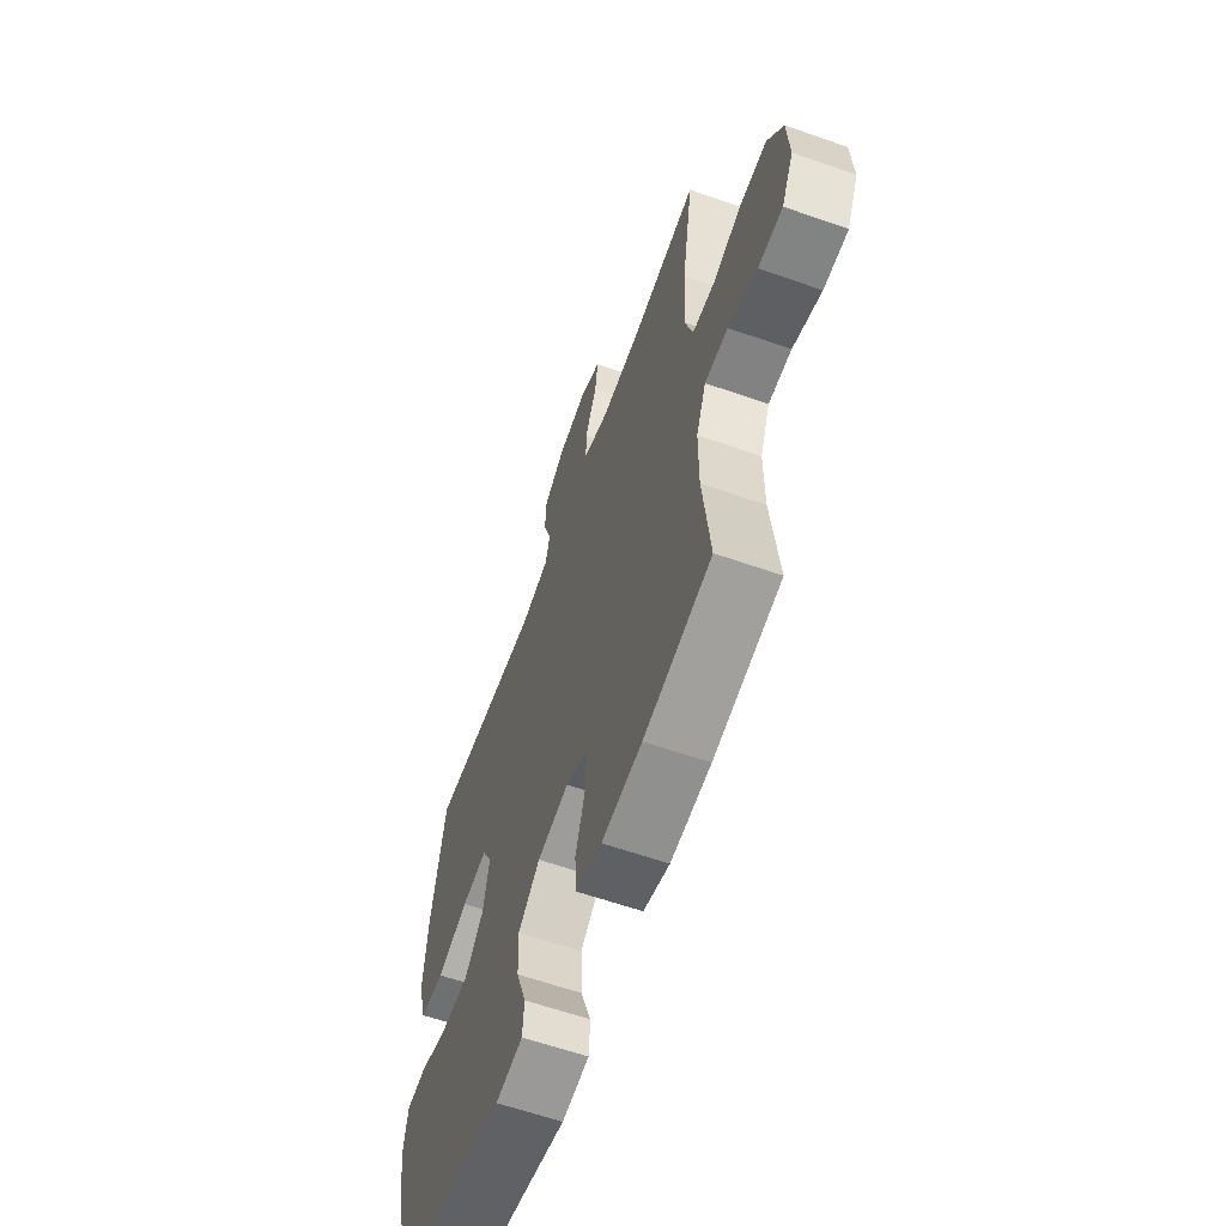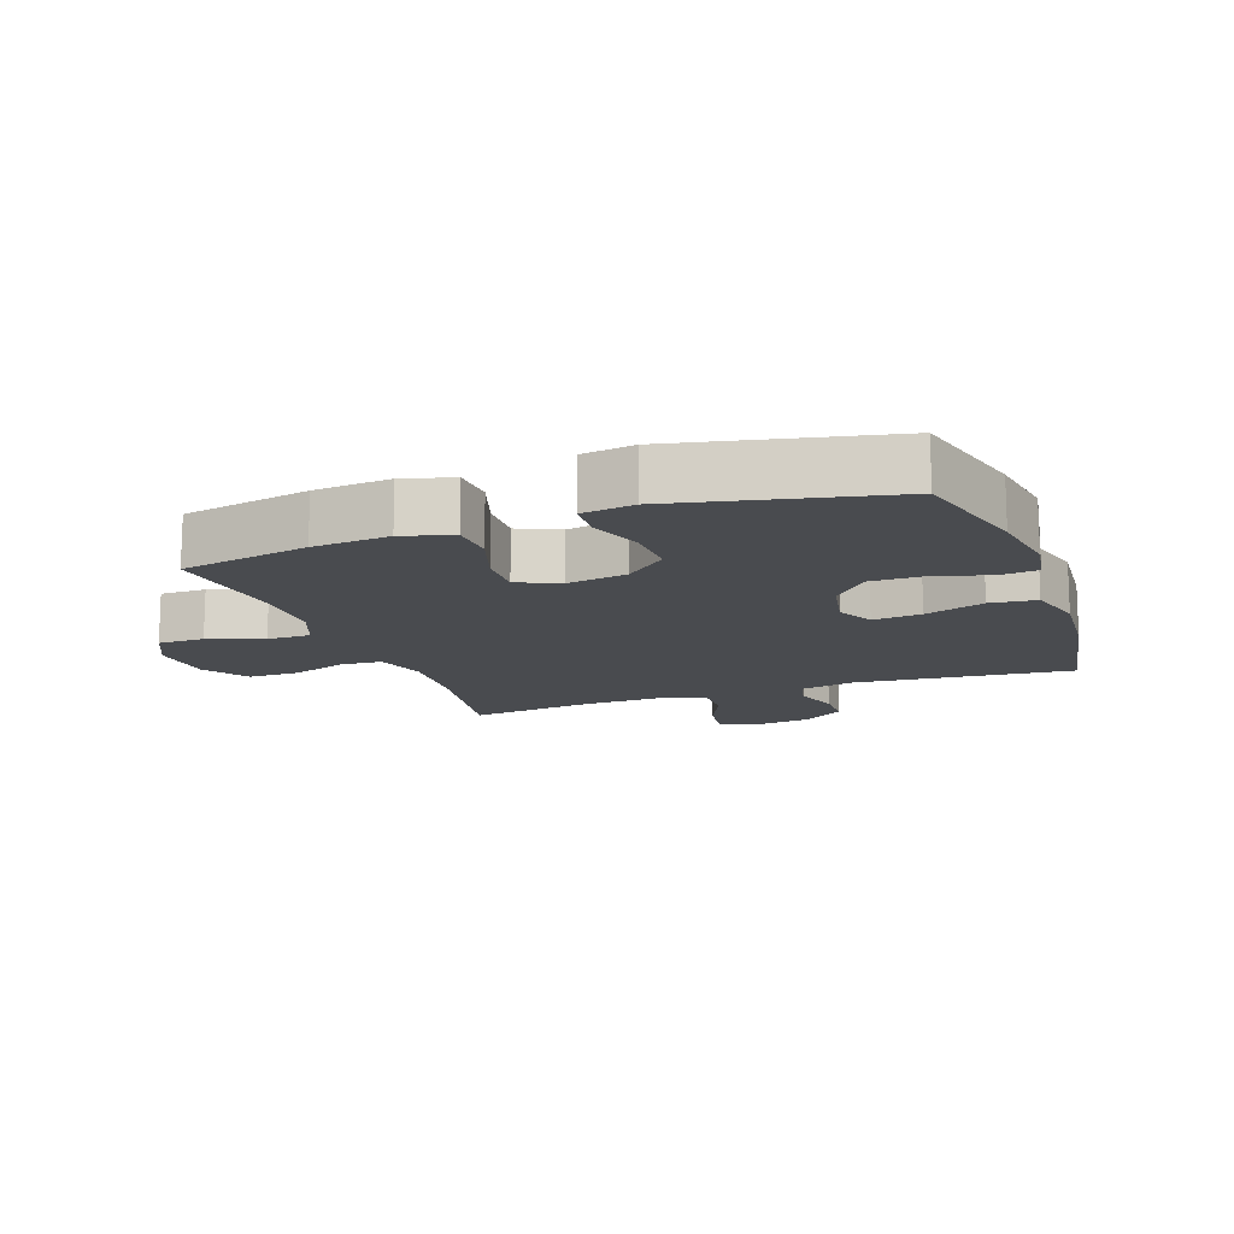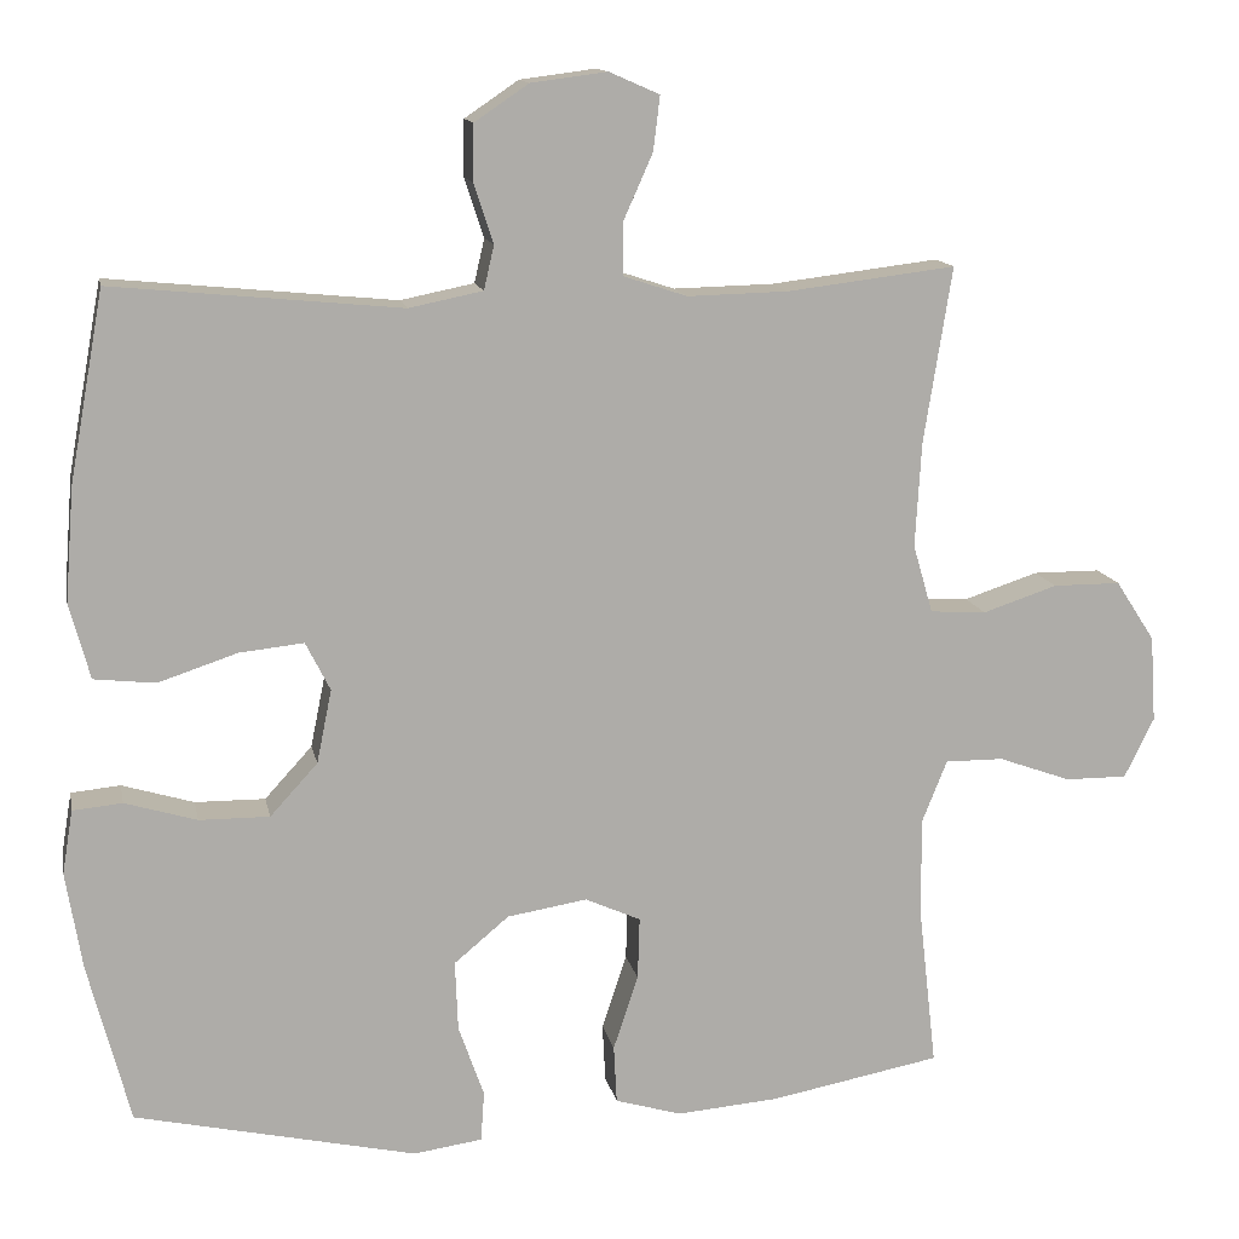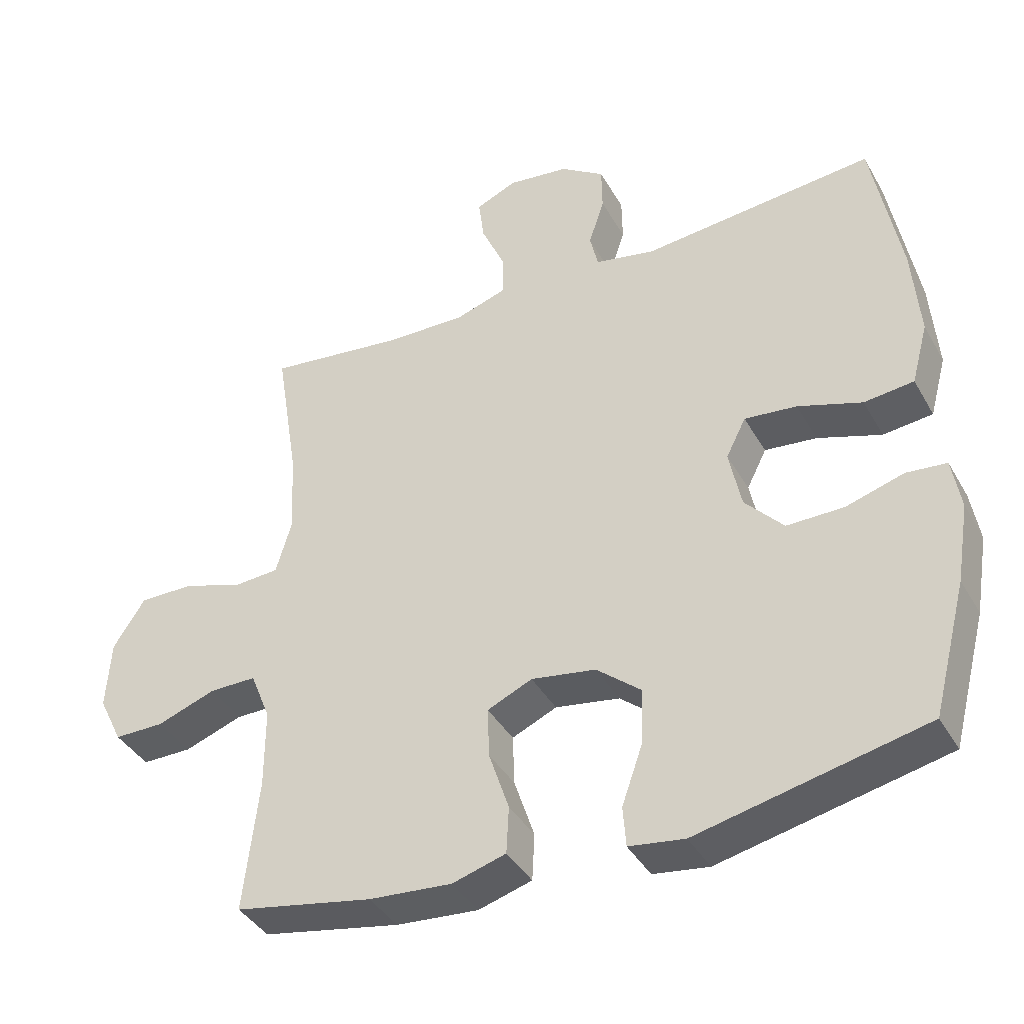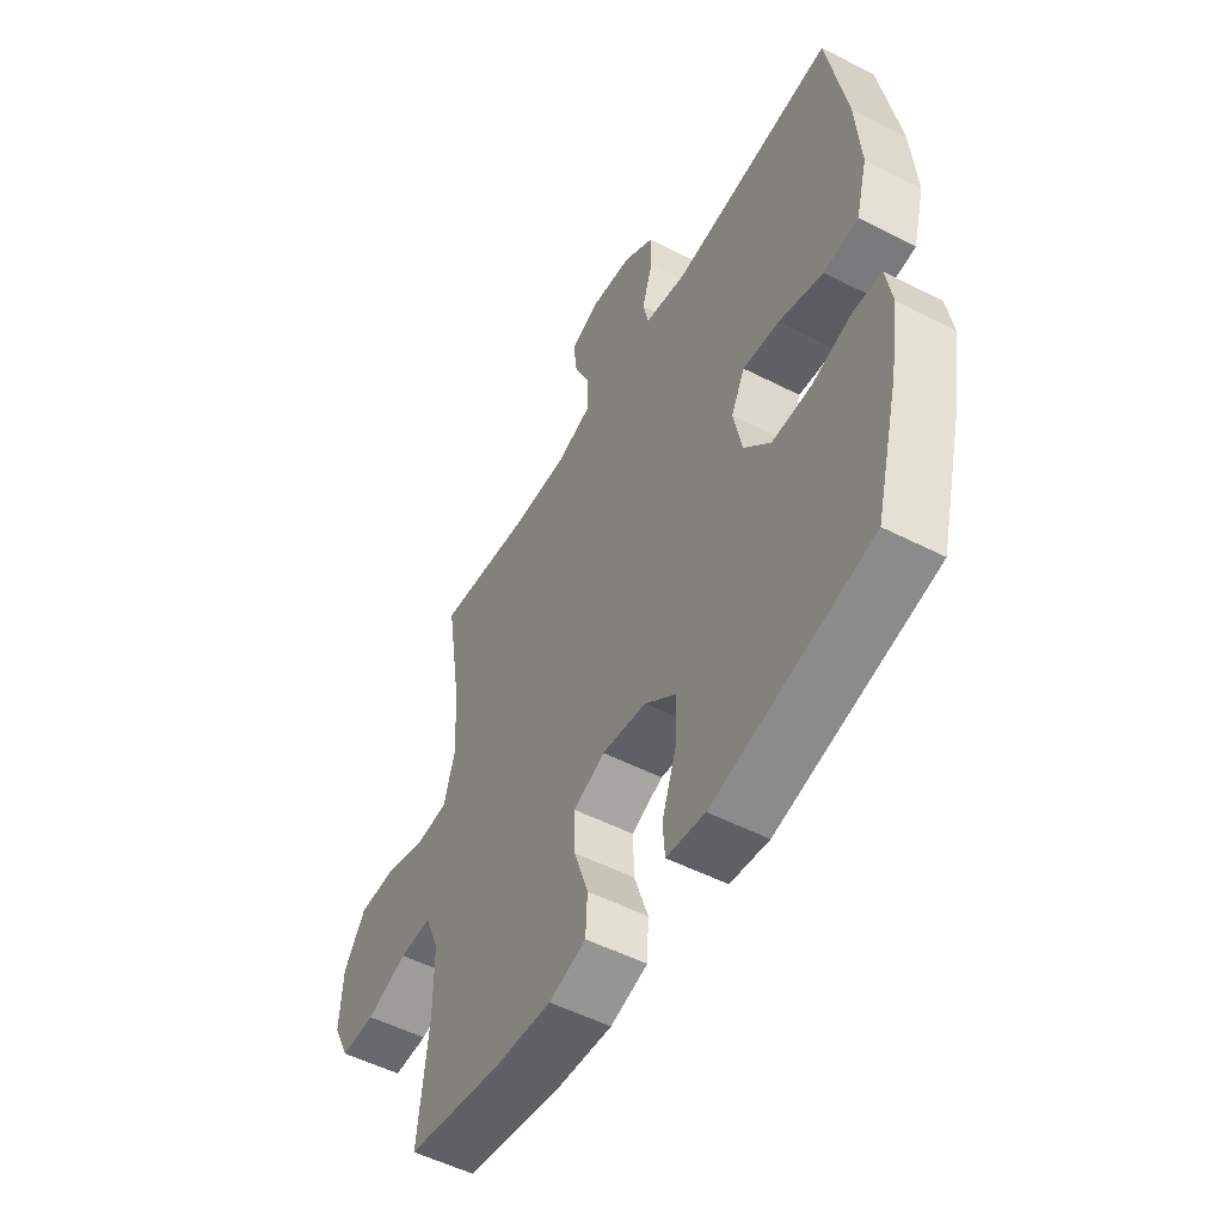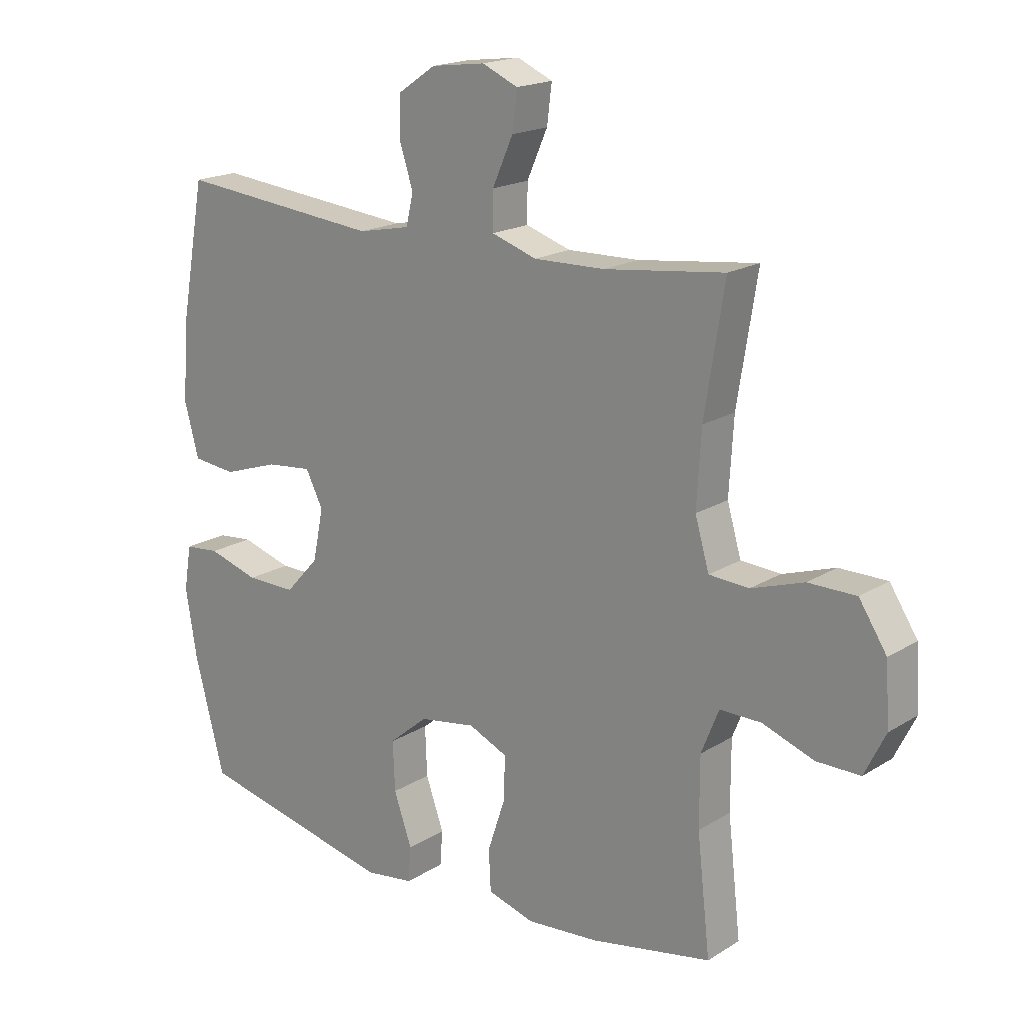
<metadata>
{"format":"obj","ext":"obj","renderer":"f3d","projection":"perspective","resolution":1024,"background":"white","views":[{"elev":-61.1,"azim":70.3,"up":"+Z"},{"elev":-14.0,"azim":-160.1,"up":"+Y"},{"elev":13.2,"azim":-11.1,"up":"+Z"},{"elev":-39.5,"azim":-153.0,"up":"+Z"},{"elev":-52.5,"azim":-118.8,"up":"+Z"},{"elev":18.3,"azim":40.2,"up":"+Z"}]}
</metadata>
<code>
o path176
v -0.1891 0.0375 -0.5911
v -0.1063 0.0375 -0.5793
v -0.1019 0.0375 -0.5192
v -0.1327 0.0375 -0.4318
v -0.1362 0.0375 -0.3474
v -0.07003 0.0375 -0.2923
v 0.0263 0.0375 -0.2765
v 0.09308 0.0375 -0.3065
v 0.09079 0.0375 -0.3812
v 0.06073 0.0375 -0.4716
v 0.06442 0.0375 -0.5417
v 0.1444 0.0375 -0.5652
v 0.2675 0.0375 -0.5552
v 0.4735 0.0375 -0.5161
v 0.4511 0.0375 -0.3185
v 0.4509 0.0375 -0.2013
v 0.4808 0.0375 -0.1268
v 0.551 0.0375 -0.1271
v 0.6388 0.0375 -0.1585
v 0.7133 0.0375 -0.1588
v 0.749 0.0375 -0.08617
v 0.7424 0.0375 0.01769
v 0.695 0.0375 0.09037
v 0.6137 0.0375 0.09048
v 0.524 0.0375 0.06078
v 0.4562 0.0375 0.06504
v 0.4323 0.0375 0.1475
v 0.4397 0.0375 0.2741
v 0.4735 0.0375 0.4858
v 0.2698 0.0375 0.4609
v 0.1489 0.0375 0.458
v 0.07198 0.0375 0.4833
v 0.07244 0.0375 0.5469
v 0.1076 0.0375 0.6264
v 0.1157 0.0375 0.6915
v 0.05506 0.0375 0.7182
v -0.03673 0.0375 0.7063
v -0.102 0.0375 0.6621
v -0.1029 0.0375 0.5944
v -0.07954 0.0375 0.5229
v -0.09181 0.0375 0.4701
v -0.1807 0.0375 0.452
v -0.5282 0.0375 0.4858
v -0.5698 0.0375 0.2577
v -0.5806 0.0375 0.1205
v -0.5559 0.0375 0.02939
v -0.4818 0.0375 0.02125
v -0.3865 0.0375 0.05292
v -0.3086 0.0375 0.06119
v -0.279 0.0375 0.002759
v -0.2971 0.0375 -0.08598
v -0.3544 0.0375 -0.1487
v -0.4392 0.0375 -0.148
v -0.526 0.0375 -0.122
v -0.5858 0.0375 -0.1278
v -0.5985 0.0375 -0.2047
v -0.5792 0.0375 -0.3214
v -0.5282 0.0375 -0.5161
v -0.1891 -0.0375 -0.5911
v -0.1063 -0.0375 -0.5793
v -0.1019 -0.0375 -0.5192
v -0.1327 -0.0375 -0.4318
v -0.1362 -0.0375 -0.3474
v -0.07003 -0.0375 -0.2923
v 0.0263 -0.0375 -0.2765
v 0.09308 -0.0375 -0.3065
v 0.09079 -0.0375 -0.3812
v 0.06073 -0.0375 -0.4716
v 0.06442 -0.0375 -0.5417
v 0.1444 -0.0375 -0.5652
v 0.2675 -0.0375 -0.5552
v 0.4735 -0.0375 -0.5161
v 0.4511 -0.0375 -0.3185
v 0.4509 -0.0375 -0.2013
v 0.4808 -0.0375 -0.1268
v 0.551 -0.0375 -0.1271
v 0.6388 -0.0375 -0.1585
v 0.7133 -0.0375 -0.1588
v 0.749 -0.0375 -0.08617
v 0.7424 -0.0375 0.01769
v 0.695 -0.0375 0.09037
v 0.6137 -0.0375 0.09048
v 0.524 -0.0375 0.06078
v 0.4562 -0.0375 0.06504
v 0.4323 -0.0375 0.1475
v 0.4397 -0.0375 0.2741
v 0.4735 -0.0375 0.4858
v 0.2698 -0.0375 0.4609
v 0.1489 -0.0375 0.458
v 0.07198 -0.0375 0.4833
v 0.07244 -0.0375 0.5469
v 0.1076 -0.0375 0.6264
v 0.1157 -0.0375 0.6915
v 0.05506 -0.0375 0.7182
v -0.03673 -0.0375 0.7063
v -0.102 -0.0375 0.6621
v -0.1029 -0.0375 0.5944
v -0.07954 -0.0375 0.5229
v -0.09181 -0.0375 0.4701
v -0.1807 -0.0375 0.452
v -0.5282 -0.0375 0.4858
v -0.5698 -0.0375 0.2577
v -0.5806 -0.0375 0.1205
v -0.5559 -0.0375 0.02939
v -0.4818 -0.0375 0.02125
v -0.3865 -0.0375 0.05292
v -0.3086 -0.0375 0.06119
v -0.279 -0.0375 0.002759
v -0.2971 -0.0375 -0.08598
v -0.3544 -0.0375 -0.1487
v -0.4392 -0.0375 -0.148
v -0.526 -0.0375 -0.122
v -0.5858 -0.0375 -0.1278
v -0.5985 -0.0375 -0.2047
v -0.5792 -0.0375 -0.3214
v -0.5282 -0.0375 -0.5161
v 0.7133 0.0375 -0.1588
v 0.7133 0.0375 -0.1588
v 0.749 0.0375 -0.08617
v 0.7424 0.0375 0.01769
v 0.695 0.0375 0.09037
v 0.6388 0.0375 -0.1585
v 0.6137 0.0375 0.09048
v 0.551 0.0375 -0.1271
v 0.524 0.0375 0.06078
v 0.4808 0.0375 -0.1268
v 0.4808 0.0375 -0.1268
v 0.4562 0.0375 0.06504
v 0.4562 0.0375 0.06504
v 0.4509 0.0375 -0.2013
v 0.4735 0.0375 -0.5161
v 0.4735 0.0375 -0.5161
v 0.4511 0.0375 -0.3185
v 0.4397 0.0375 0.2741
v 0.4735 0.0375 0.4858
v 0.4735 0.0375 0.4858
v 0.4323 0.0375 0.1475
v 0.2698 0.0375 0.4609
v 0.2675 0.0375 -0.5552
v 0.1489 0.0375 0.458
v 0.1444 0.0375 -0.5652
v 0.07198 0.0375 0.4833
v 0.07198 0.0375 0.4833
v 0.06442 0.0375 -0.5417
v 0.06442 0.0375 -0.5417
v 0.09308 0.0375 -0.3065
v 0.09308 0.0375 -0.3065
v 0.09079 0.0375 -0.3812
v 0.1076 0.0375 0.6264
v 0.1157 0.0375 0.6915
v 0.1157 0.0375 0.6915
v 0.05506 0.0375 0.7182
v 0.07244 0.0375 0.5469
v 0.0263 0.0375 -0.2765
v 0.06073 0.0375 -0.4716
v -0.03673 0.0375 0.7063
v -0.07003 0.0375 -0.2923
v -0.102 0.0375 0.6621
v -0.1362 0.0375 -0.3474
v -0.07954 0.0375 0.5229
v -0.09181 0.0375 0.4701
v -0.09181 0.0375 0.4701
v -0.1029 0.0375 0.5944
v -0.1807 0.0375 0.452
v -0.1063 0.0375 -0.5793
v -0.1063 0.0375 -0.5793
v -0.1019 0.0375 -0.5192
v -0.1327 0.0375 -0.4318
v -0.1891 0.0375 -0.5911
v -0.279 0.0375 0.002759
v -0.2971 0.0375 -0.08598
v -0.3086 0.0375 0.06119
v -0.3086 0.0375 0.06119
v -0.3544 0.0375 -0.1487
v -0.3865 0.0375 0.05292
v -0.4392 0.0375 -0.148
v -0.4818 0.0375 0.02125
v -0.526 0.0375 -0.122
v -0.5559 0.0375 0.02939
v -0.5559 0.0375 0.02939
v -0.5282 0.0375 0.4858
v -0.5282 0.0375 0.4858
v -0.5282 0.0375 -0.5161
v -0.5282 0.0375 -0.5161
v -0.5858 0.0375 -0.1278
v -0.5858 0.0375 -0.1278
v -0.5698 0.0375 0.2577
v -0.5792 0.0375 -0.3214
v -0.5806 0.0375 0.1205
v -0.5985 0.0375 -0.2047
v 0.7133 -0.0375 -0.1588
v 0.7133 -0.0375 -0.1588
v 0.749 -0.0375 -0.08617
v 0.7424 -0.0375 0.01769
v 0.695 -0.0375 0.09037
v 0.6388 -0.0375 -0.1585
v 0.6137 -0.0375 0.09048
v 0.551 -0.0375 -0.1271
v 0.524 -0.0375 0.06078
v 0.4808 -0.0375 -0.1268
v 0.4808 -0.0375 -0.1268
v 0.4562 -0.0375 0.06504
v 0.4562 -0.0375 0.06504
v 0.4509 -0.0375 -0.2013
v 0.4735 -0.0375 -0.5161
v 0.4735 -0.0375 -0.5161
v 0.4511 -0.0375 -0.3185
v 0.4397 -0.0375 0.2741
v 0.4735 -0.0375 0.4858
v 0.4735 -0.0375 0.4858
v 0.4323 -0.0375 0.1475
v 0.2698 -0.0375 0.4609
v 0.2675 -0.0375 -0.5552
v 0.1489 -0.0375 0.458
v 0.1444 -0.0375 -0.5652
v 0.07198 -0.0375 0.4833
v 0.07198 -0.0375 0.4833
v 0.06442 -0.0375 -0.5417
v 0.06442 -0.0375 -0.5417
v 0.09308 -0.0375 -0.3065
v 0.09308 -0.0375 -0.3065
v 0.09079 -0.0375 -0.3812
v 0.1076 -0.0375 0.6264
v 0.1157 -0.0375 0.6915
v 0.1157 -0.0375 0.6915
v 0.05506 -0.0375 0.7182
v 0.07244 -0.0375 0.5469
v 0.0263 -0.0375 -0.2765
v 0.06073 -0.0375 -0.4716
v -0.03673 -0.0375 0.7063
v -0.07003 -0.0375 -0.2923
v -0.102 -0.0375 0.6621
v -0.1362 -0.0375 -0.3474
v -0.07954 -0.0375 0.5229
v -0.09181 -0.0375 0.4701
v -0.09181 -0.0375 0.4701
v -0.1029 -0.0375 0.5944
v -0.1807 -0.0375 0.452
v -0.1063 -0.0375 -0.5793
v -0.1063 -0.0375 -0.5793
v -0.1019 -0.0375 -0.5192
v -0.1327 -0.0375 -0.4318
v -0.1891 -0.0375 -0.5911
v -0.279 -0.0375 0.002759
v -0.2971 -0.0375 -0.08598
v -0.3086 -0.0375 0.06119
v -0.3086 -0.0375 0.06119
v -0.3544 -0.0375 -0.1487
v -0.3865 -0.0375 0.05292
v -0.4392 -0.0375 -0.148
v -0.4818 -0.0375 0.02125
v -0.526 -0.0375 -0.122
v -0.5559 -0.0375 0.02939
v -0.5559 -0.0375 0.02939
v -0.5282 -0.0375 0.4858
v -0.5282 -0.0375 0.4858
v -0.5282 -0.0375 -0.5161
v -0.5282 -0.0375 -0.5161
v -0.5858 -0.0375 -0.1278
v -0.5858 -0.0375 -0.1278
v -0.5698 -0.0375 0.2577
v -0.5792 -0.0375 -0.3214
v -0.5806 -0.0375 0.1205
v -0.5985 -0.0375 -0.2047
f 202 200 199
f 196 194 198
f 261 246 238
f 250 262 248
f 228 220 202
f 200 198 199
f 261 238 255
f 235 214 216
f 237 227 230
f 194 196 193
f 239 241 243
f 193 196 191
f 197 194 195
f 213 222 215
f 233 248 257
f 242 233 257
f 200 220 204
f 214 208 212
f 227 234 216
f 246 244 235
f 252 264 250
f 263 249 261
f 197 198 194
f 257 248 262
f 242 243 241
f 234 227 237
f 207 222 213
f 245 231 244
f 215 222 229
f 243 242 257
f 251 263 253
f 223 230 227
f 215 229 218
f 226 223 224
f 244 231 228
f 207 213 205
f 207 220 222
f 244 228 211
f 238 246 235
f 259 264 252
f 261 249 246
f 230 223 226
f 235 244 214
f 214 211 208
f 235 216 234
f 202 220 200
f 245 233 231
f 249 263 251
f 212 208 209
f 204 220 207
f 262 250 264
f 211 228 202
f 199 198 197
f 248 233 245
f 214 244 211
f 232 237 230
f 118 21 79 192
f 21 22 80 79
f 22 23 81 80
f 19 20 78 77
f 23 24 82 81
f 18 19 77 76
f 24 25 83 82
f 127 18 76 201
f 25 129 203 83
f 16 17 75 74
f 132 15 73 206
f 28 136 210 86
f 26 27 85 84
f 15 16 74 73
f 27 28 86 85
f 29 30 88 87
f 13 14 72 71
f 30 31 89 88
f 12 13 71 70
f 31 143 217 89
f 145 12 70 219
f 147 9 67 221
f 34 151 225 92
f 35 36 94 93
f 33 34 92 91
f 7 8 66 65
f 10 11 69 68
f 9 10 68 67
f 32 33 91 90
f 36 37 95 94
f 6 7 65 64
f 37 38 96 95
f 5 6 64 63
f 40 162 236 98
f 39 40 98 97
f 38 39 97 96
f 41 42 100 99
f 166 3 61 240
f 3 4 62 61
f 1 2 60 59
f 4 5 63 62
f 50 51 109 108
f 173 50 108 247
f 51 52 110 109
f 48 49 107 106
f 52 53 111 110
f 47 48 106 105
f 53 54 112 111
f 180 47 105 254
f 42 182 256 100
f 184 1 59 258
f 54 186 260 112
f 43 44 102 101
f 57 58 116 115
f 45 46 104 103
f 44 45 103 102
f 56 57 115 114
f 55 56 114 113
f 128 125 126
f 122 124 120
f 187 164 172
f 176 174 188
f 154 128 146
f 126 125 124
f 187 181 164
f 161 142 140
f 163 156 153
f 120 119 122
f 165 169 167
f 119 117 122
f 123 121 120
f 139 141 148
f 159 183 174
f 168 183 159
f 126 130 146
f 140 138 134
f 153 142 160
f 172 161 170
f 178 176 190
f 189 187 175
f 123 120 124
f 183 188 174
f 168 167 169
f 160 163 153
f 133 139 148
f 171 170 157
f 141 155 148
f 169 183 168
f 177 179 189
f 149 153 156
f 141 144 155
f 152 150 149
f 170 154 157
f 133 131 139
f 133 148 146
f 170 137 154
f 164 161 172
f 185 178 190
f 187 172 175
f 156 152 149
f 161 140 170
f 140 134 137
f 161 160 142
f 128 126 146
f 171 157 159
f 175 177 189
f 138 135 134
f 130 133 146
f 188 190 176
f 137 128 154
f 125 123 124
f 174 171 159
f 140 137 170
f 158 156 163

</code>
